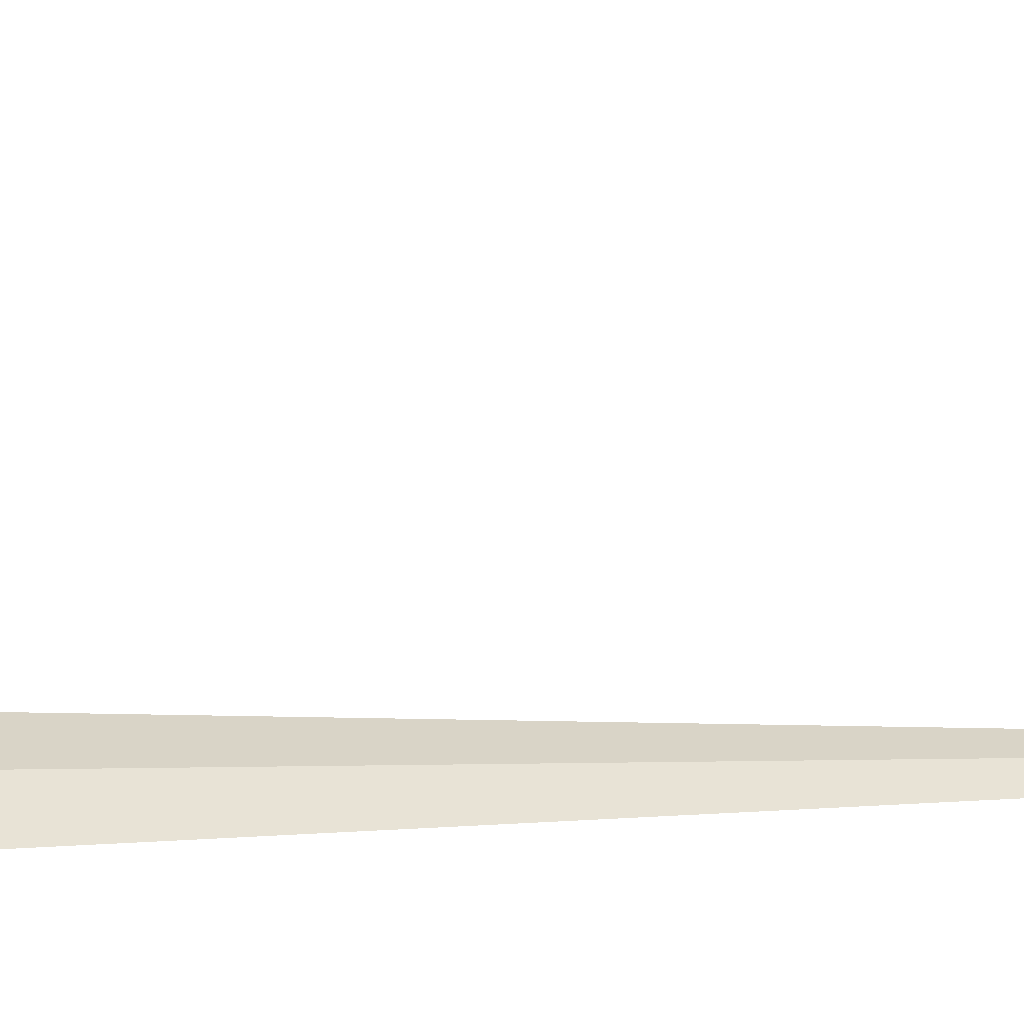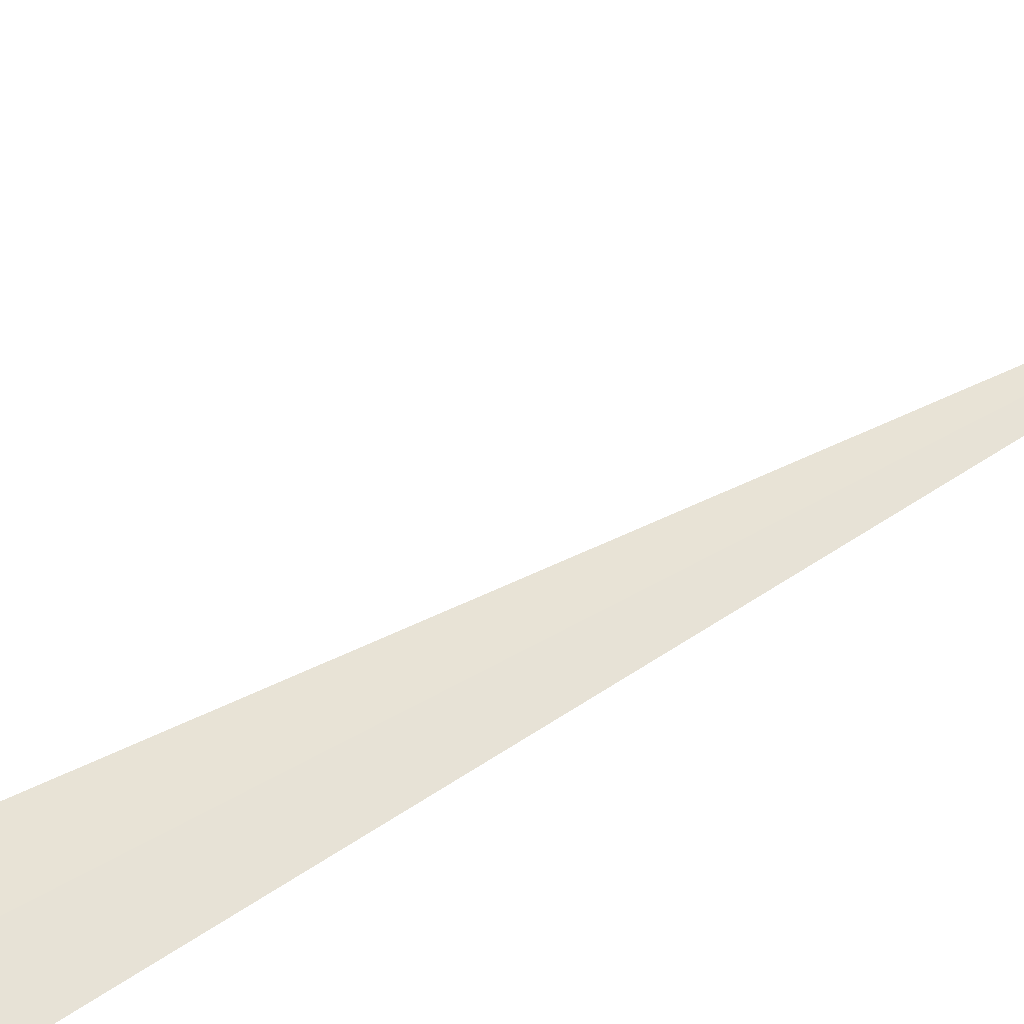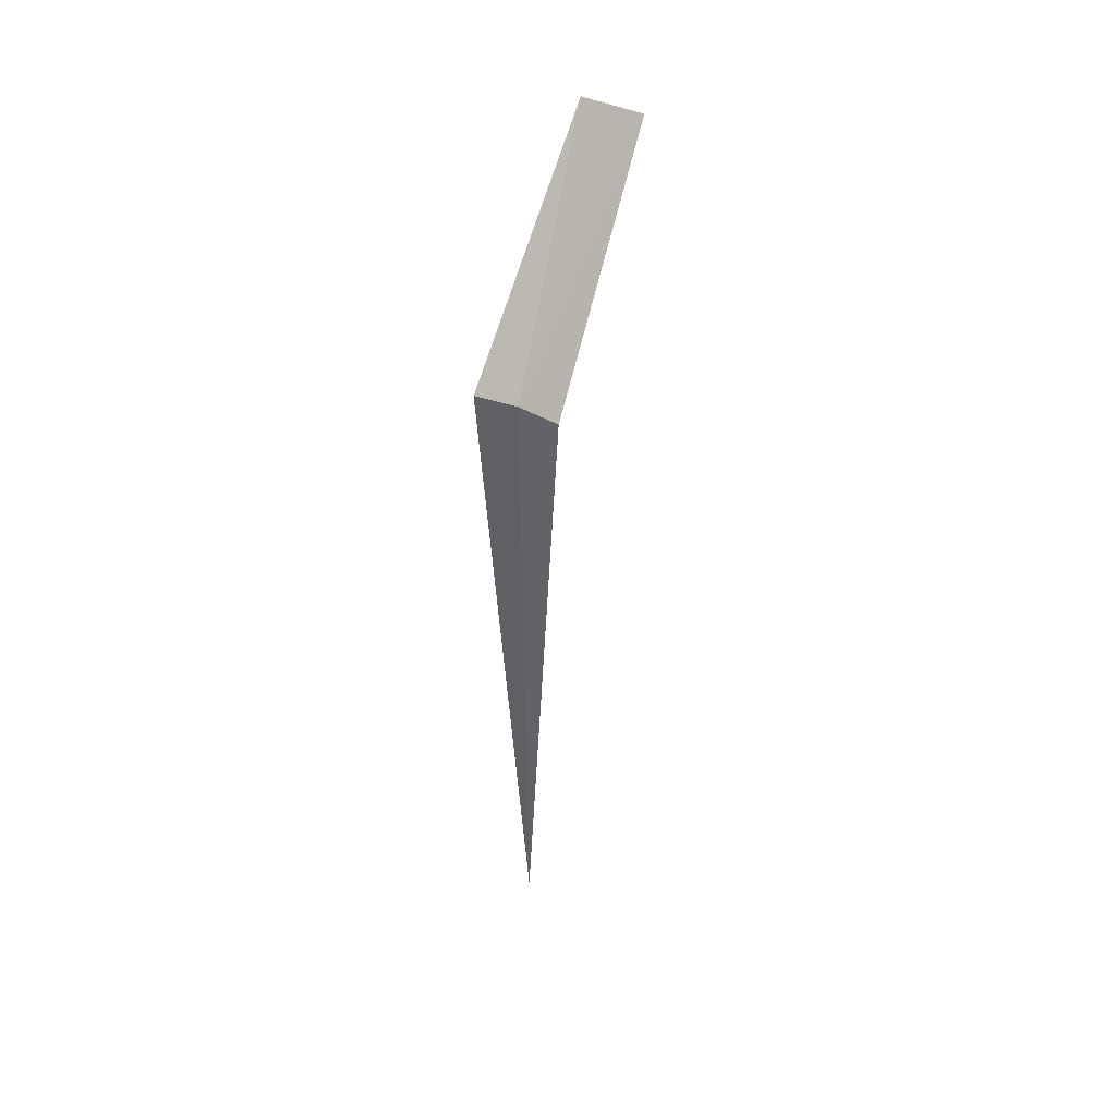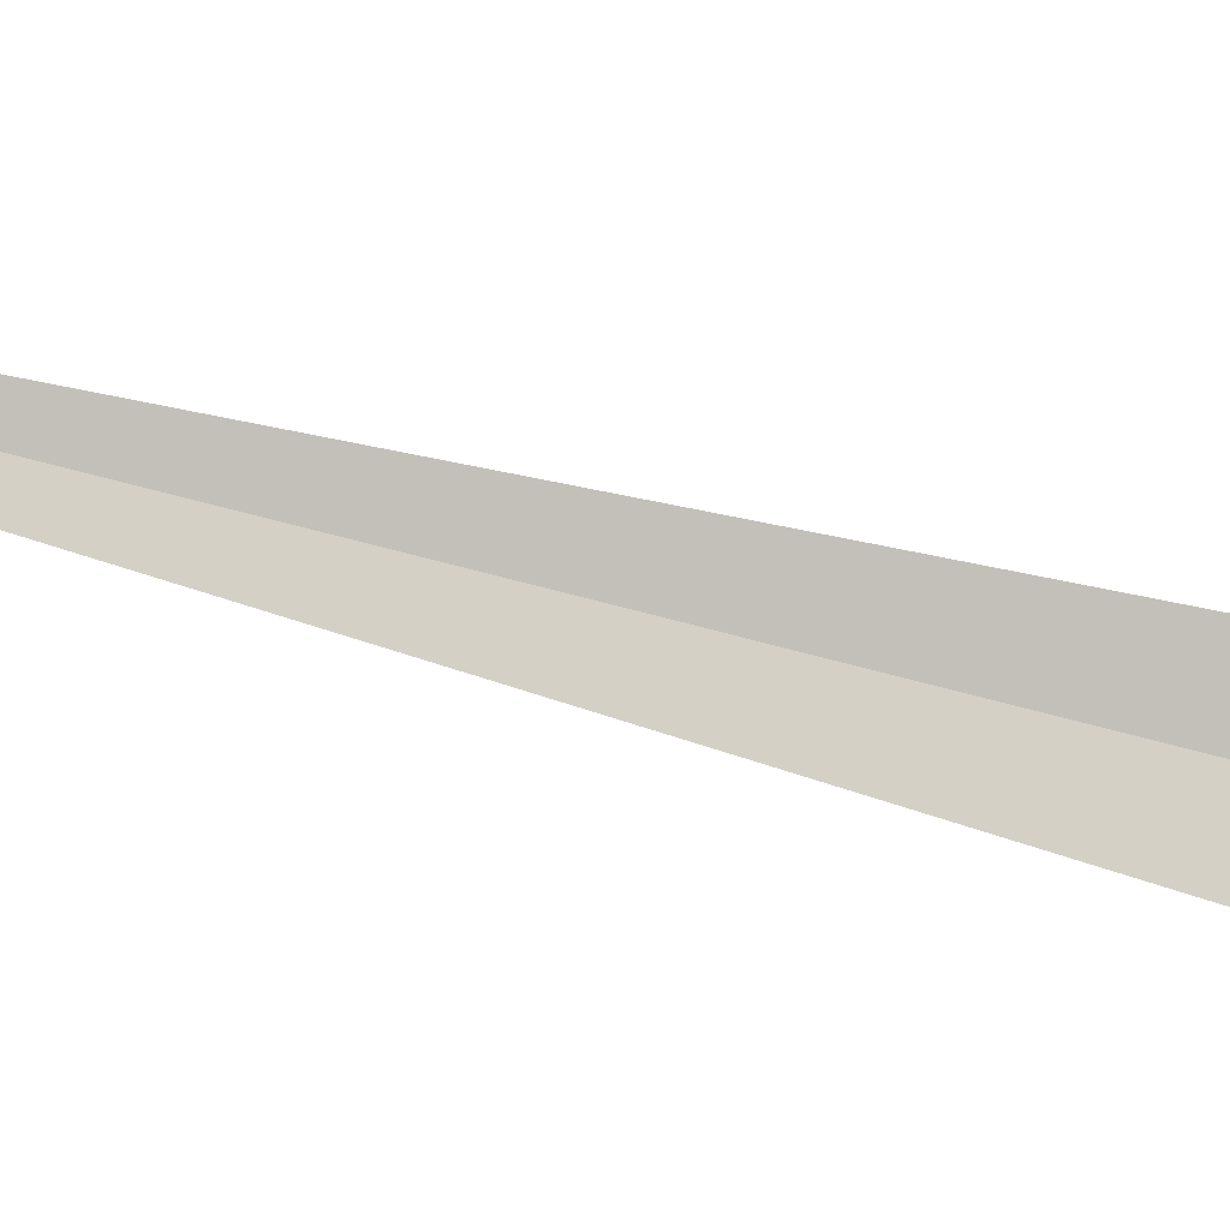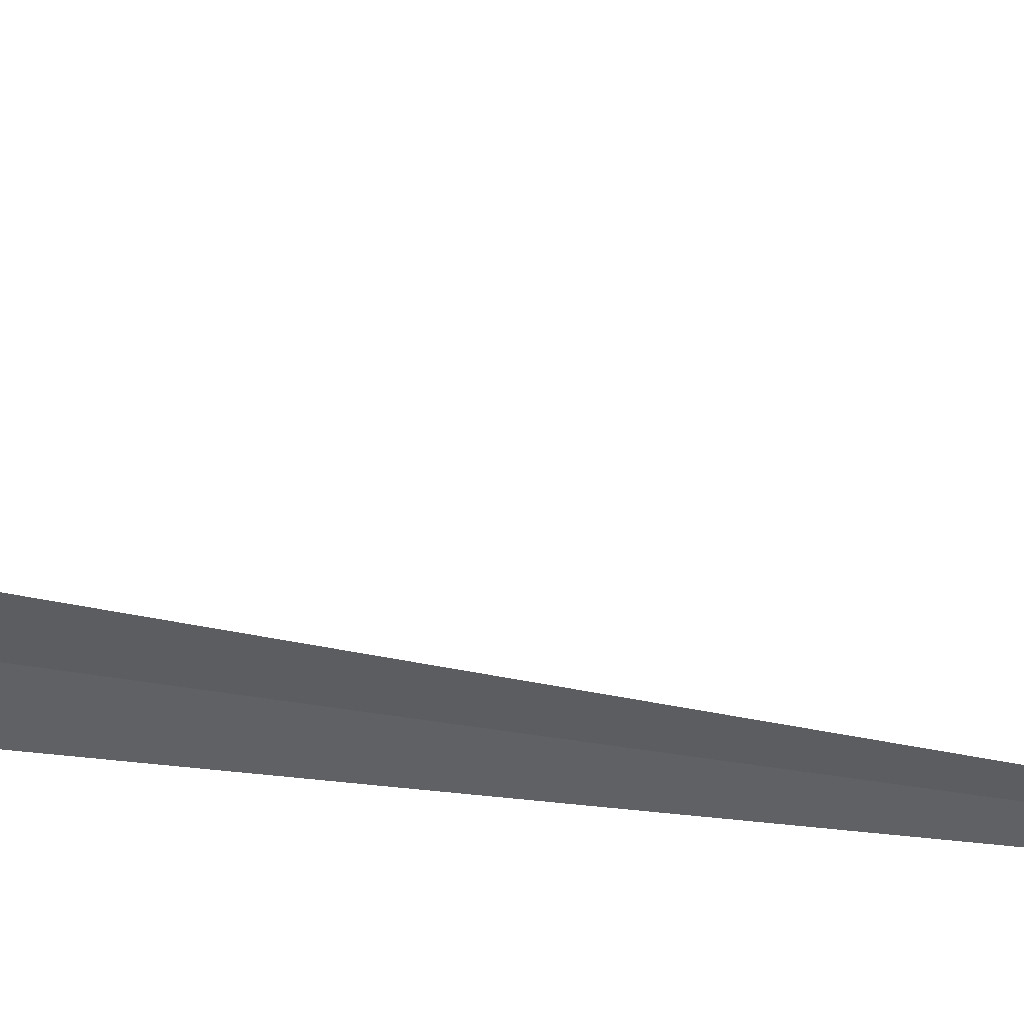
<metadata>
{"format":"obj","ext":"obj","renderer":"f3d","projection":"perspective","resolution":1024,"background":"white","views":[{"elev":7.0,"azim":85.6,"up":"+Y"},{"elev":30.0,"azim":45.5,"up":"+Y"},{"elev":48.1,"azim":-1.7,"up":"+Z"},{"elev":-66.1,"azim":-105.4,"up":"+Y"},{"elev":-70.2,"azim":81.6,"up":"+Y"}]}
</metadata>
<code>
v 19.84 -9.89 8
v 19.43 -9.731 8
v 20.46 -7.974 10
v 21.02 -8.261 10
v 20.2 -10.13 8
v 19.85 -9.895 1.951e-15
f 1 3 2
f 1 4 3
f 1 5 4
f 1 6 5
f 1 2 6

</code>
